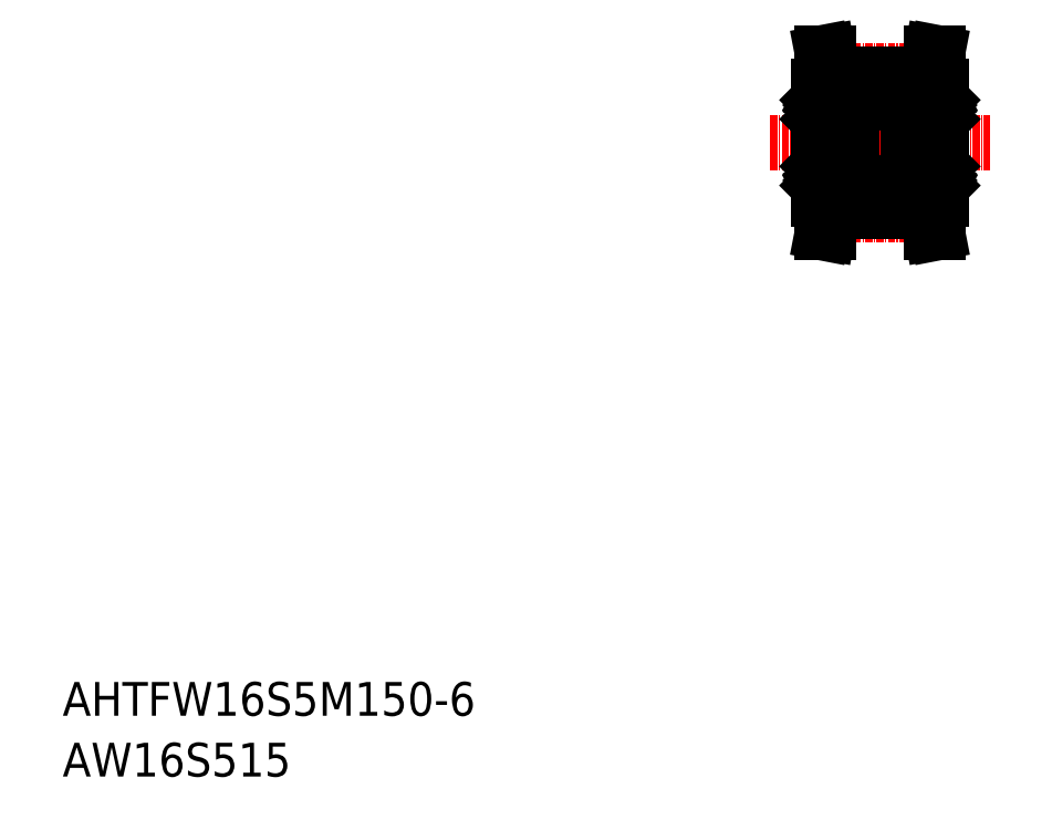
<metadata>
{"format":"dxf","ext":"dxf","renderer":"ezdxf+matplotlib","layout":"modelspace","background":"white","min_lineweight":24,"dpi":150}
</metadata>
<code>
0
SECTION
2
ENTITIES
0
TEXT
8
0
10
-286
20
-50
30
0
40
6
1
AHTFW16S5M150-6
0
TEXT
8
0
10
-286
20
-60.81
30
0
40
6
1
AW16S515
0
LINE
8
CENTER
10
-160.1
20
51.91
30
0
11
-121.1
21
51.91
31
0
0
LINE
8
0
10
-149.1
20
63.17
30
0
11
-132.1
21
63.17
31
0
0
LINE
8
CENTER
10
-149.1
20
64.64
30
0
11
-132
21
64.64
31
0
0
LINE
8
0
10
-149.1
20
61.91
30
0
11
-151.6
21
61.91
31
0
0
LINE
8
0
10
-132.1
20
61.91
30
0
11
-129.6
21
61.91
31
0
0
LINE
8
0
10
-145.6
20
59.16
30
0
11
-135.6
21
59.16
31
0
0
LINE
8
0
10
-149.1
20
64.16
30
0
11
-149.1
21
61.91
31
0
0
LINE
8
0
10
-149.8
20
67.91
30
0
11
-149.1
21
64.16
31
0
0
LINE
8
0
10
-131.3
20
67.91
30
0
11
-132.1
21
64.16
31
0
0
LINE
8
0
10
-130.3
20
67.91
30
0
11
-131.3
21
67.91
31
0
0
LINE
8
0
10
-132.1
20
64.16
30
0
11
-132.1
21
61.91
31
0
0
LINE
8
0
10
-149.1
20
64.16
30
0
11
-132.1
21
64.16
31
0
0
LINE
8
0
10
-151.6
20
61.91
30
0
11
-151.6
21
41.91
31
0
0
LINE
8
0
10
-129.6
20
61.91
30
0
11
-129.6
21
41.91
31
0
0
LINE
8
0
10
-130.3
20
67.91
30
0
11
-131.1
21
64.04
31
0
0
LINE
8
0
10
-131.1
20
64.04
30
0
11
-131.1
21
61.91
31
0
0
LINE
8
0
10
-150.8
20
67.91
30
0
11
-150.1
21
64.04
31
0
0
LINE
8
0
10
-150.8
20
67.91
30
0
11
-149.8
21
67.91
31
0
0
LINE
8
0
10
-150.1
20
64.04
30
0
11
-150.1
21
61.91
31
0
0
LINE
8
0
10
-151.6
20
61.91
30
0
11
-151.6
21
41.91
31
0
0
LINE
8
0
10
-129.6
20
61.91
30
0
11
-129.6
21
41.91
31
0
0
CIRCLE
8
0
10
-148.6
20
57.76
30
0
40
1.587
0
CIRCLE
8
0
10
-148.6
20
46.06
30
0
40
1.587
0
LINE
8
0
10
-145.9
20
48.91
30
0
11
-151.3
21
48.91
31
0
0
LINE
8
0
10
-151.3
20
43.41
30
0
11
-145.9
21
43.41
31
0
0
LINE
8
0
10
-151.3
20
60.41
30
0
11
-145.9
21
60.41
31
0
0
LINE
8
0
10
-145.9
20
54.91
30
0
11
-151.3
21
54.91
31
0
0
LINE
8
0
10
-151.6
20
43.71
30
0
11
-151.6
21
51.91
31
0
0
LINE
8
0
10
-150.9
20
47.27
30
0
11
-150.9
21
45.27
31
0
0
LINE
8
0
10
-151
20
45.21
30
0
11
-151
21
47.27
31
0
0
ARC
8
0
10
-150.9
20
44.38
30
0
40
0.2815
50
210
51
0
0
LINE
8
0
10
-151.1
20
44.65
30
0
11
-151
21
44.54
31
0
0
LINE
8
0
10
-151
20
44.54
30
0
11
-151.1
21
44.48
31
0
0
LINE
8
0
10
-151.1
20
44.48
30
0
11
-151
21
44.3
31
0
0
ARC
8
0
10
-151.3
20
43.71
30
0
40
0.3
50
180
51
270
0
ARC
8
0
10
-151.1
20
44.48
30
0
40
0.1255
50
120
51
210
0
LINE
8
0
10
-151.2
20
44.41
30
0
11
-151.1
21
44.24
31
0
0
LINE
8
0
10
-151.5
20
44.41
30
0
11
-151.2
21
44.41
31
0
0
LINE
8
0
10
-151.6
20
44.31
30
0
11
-151.5
21
44.41
31
0
0
LINE
8
0
10
-151.2
20
44.59
30
0
11
-151.1
21
44.65
31
0
0
LINE
8
0
10
-150.6
20
44.38
30
0
11
-150.6
21
45.02
31
0
0
LINE
8
0
10
-150.7
20
44.96
30
0
11
-151
21
45.21
31
0
0
LINE
8
0
10
-150.5
20
44.96
30
0
11
-149.7
21
44.96
31
0
0
ARC
8
0
10
-150.9
20
44.38
30
0
40
0.156
50
210
51
0
0
LINE
8
0
10
-150.6
20
44.86
30
0
11
-150.5
21
44.96
31
0
0
LINE
8
0
10
-150.7
20
44.38
30
0
11
-150.7
21
44.96
31
0
0
LINE
8
0
10
-150.6
20
45.02
30
0
11
-150.9
21
45.27
31
0
0
LINE
8
0
10
-151.5
20
47.61
30
0
11
-150.6
21
47.61
31
0
0
LINE
8
0
10
-151.6
20
47.71
30
0
11
-151.5
21
47.61
31
0
0
ARC
8
0
10
-151.3
20
48.61
30
0
40
0.3
50
90
51
180
0
LINE
8
0
10
-150.5
20
47.16
30
0
11
-149.7
21
47.16
31
0
0
ARC
8
0
10
-150.9
20
47.27
30
0
40
0.1256
50
90
51
180
0
LINE
8
0
10
-150.6
20
47.26
30
0
11
-150.5
21
47.16
31
0
0
LINE
8
0
10
-150.6
20
47.61
30
0
11
-150.6
21
47.26
31
0
0
LINE
8
0
10
-150.7
20
47.27
30
0
11
-150.9
21
47.27
31
0
0
LINE
8
0
10
-150.7
20
47.39
30
0
11
-150.7
21
47.27
31
0
0
LINE
8
0
10
-150.9
20
47.39
30
0
11
-150.7
21
47.39
31
0
0
LINE
8
0
10
-151
20
59.29
30
0
11
-151.1
21
59.35
31
0
0
LINE
8
0
10
-150.6
20
59.45
30
0
11
-150.6
21
58.81
31
0
0
LINE
8
0
10
-150.7
20
59.45
30
0
11
-150.7
21
58.86
31
0
0
ARC
8
0
10
-151.1
20
59.35
30
0
40
0.1255
50
150
51
240
0
LINE
8
0
10
-151.6
20
60.11
30
0
11
-151.6
21
51.91
31
0
0
ARC
8
0
10
-151.3
20
55.21
30
0
40
0.3
50
180
51
270
0
LINE
8
0
10
-148.6
20
54.91
30
0
11
-148.6
21
54.91
31
0
0
LINE
8
0
10
-151.1
20
59.18
30
0
11
-151
21
59.29
31
0
0
LINE
8
0
10
-151.5
20
56.21
30
0
11
-150.6
21
56.21
31
0
0
LINE
8
0
10
-151.6
20
56.11
30
0
11
-151.5
21
56.21
31
0
0
LINE
8
0
10
-151.2
20
59.24
30
0
11
-151.1
21
59.18
31
0
0
LINE
8
0
10
-151
20
58.61
30
0
11
-151
21
56.56
31
0
0
LINE
8
0
10
-150.9
20
56.56
30
0
11
-150.9
21
58.56
31
0
0
LINE
8
0
10
-150.6
20
56.21
30
0
11
-150.6
21
56.56
31
0
0
LINE
8
0
10
-150.5
20
56.66
30
0
11
-149.7
21
56.66
31
0
0
LINE
8
0
10
-150.9
20
56.43
30
0
11
-150.7
21
56.43
31
0
0
LINE
8
0
10
-150.7
20
56.43
30
0
11
-150.7
21
56.56
31
0
0
LINE
8
0
10
-150.7
20
56.56
30
0
11
-150.9
21
56.56
31
0
0
LINE
8
0
10
-150.6
20
56.56
30
0
11
-150.5
21
56.66
31
0
0
ARC
8
0
10
-150.9
20
56.56
30
0
40
0.1256
50
180
51
270
0
LINE
8
0
10
-150.5
20
58.86
30
0
11
-149.7
21
58.86
31
0
0
LINE
8
0
10
-150.7
20
58.86
30
0
11
-151
21
58.61
31
0
0
LINE
8
0
10
-150.6
20
58.81
30
0
11
-150.9
21
58.56
31
0
0
LINE
8
0
10
-150.6
20
58.96
30
0
11
-150.5
21
58.86
31
0
0
LINE
8
0
10
-151.1
20
59.35
30
0
11
-151
21
59.52
31
0
0
ARC
8
0
10
-150.9
20
59.45
30
0
40
0.2815
50
0
51
150
0
ARC
8
0
10
-151.3
20
60.11
30
0
40
0.3
50
90
51
180
0
LINE
8
0
10
-151.6
20
59.51
30
0
11
-151.5
21
59.41
31
0
0
LINE
8
0
10
-151.5
20
59.41
30
0
11
-151.2
21
59.41
31
0
0
LINE
8
0
10
-151.2
20
59.41
30
0
11
-151.1
21
59.59
31
0
0
ARC
8
0
10
-150.9
20
59.45
30
0
40
0.156
50
0
51
150
0
LINE
8
0
10
-145.6
20
43.71
30
0
11
-145.6
21
51.91
31
0
0
LINE
8
0
10
-146.1
20
45.21
30
0
11
-146.1
21
47.27
31
0
0
LINE
8
0
10
-146.2
20
47.27
30
0
11
-146.2
21
45.27
31
0
0
LINE
8
0
10
-146.4
20
44.96
30
0
11
-146.1
21
45.21
31
0
0
LINE
8
0
10
-146.5
20
44.38
30
0
11
-146.5
21
45.02
31
0
0
LINE
8
0
10
-146.6
20
44.96
30
0
11
-147.4
21
44.96
31
0
0
ARC
8
0
10
-145.9
20
43.71
30
0
40
0.3
50
270
51
1.527e-13
0
LINE
8
0
10
-145.9
20
44.59
30
0
11
-146
21
44.65
31
0
0
LINE
8
0
10
-145.9
20
44.41
30
0
11
-146
21
44.24
31
0
0
LINE
8
0
10
-146
20
44.48
30
0
11
-146.1
21
44.3
31
0
0
LINE
8
0
10
-146.1
20
44.54
30
0
11
-146
21
44.48
31
0
0
LINE
8
0
10
-146.4
20
44.38
30
0
11
-146.4
21
44.96
31
0
0
LINE
8
0
10
-146
20
44.65
30
0
11
-146.1
21
44.54
31
0
0
LINE
8
0
10
-146.5
20
44.86
30
0
11
-146.6
21
44.96
31
0
0
ARC
8
0
10
-146.2
20
44.38
30
0
40
0.156
50
180
51
330
0
ARC
8
0
10
-146.2
20
44.38
30
0
40
0.2815
50
180
51
330
0
LINE
8
0
10
-145.6
20
44.31
30
0
11
-145.7
21
44.41
31
0
0
LINE
8
0
10
-145.7
20
44.41
30
0
11
-145.9
21
44.41
31
0
0
ARC
8
0
10
-146
20
44.48
30
0
40
0.1255
50
330
51
60
0
LINE
8
0
10
-146.5
20
45.02
30
0
11
-146.2
21
45.27
31
0
0
LINE
8
0
10
-146.6
20
47.16
30
0
11
-147.4
21
47.16
31
0
0
LINE
8
0
10
-145.7
20
47.61
30
0
11
-146.5
21
47.61
31
0
0
LINE
8
0
10
-146.2
20
47.39
30
0
11
-146.4
21
47.39
31
0
0
LINE
8
0
10
-146.4
20
47.39
30
0
11
-146.4
21
47.27
31
0
0
LINE
8
0
10
-146.4
20
47.27
30
0
11
-146.2
21
47.27
31
0
0
LINE
8
0
10
-146.5
20
47.61
30
0
11
-146.5
21
47.26
31
0
0
LINE
8
0
10
-146.5
20
47.26
30
0
11
-146.6
21
47.16
31
0
0
ARC
8
0
10
-146.2
20
47.27
30
0
40
0.1256
50
5e-05
51
90
0
LINE
8
0
10
-145.6
20
47.71
30
0
11
-145.7
21
47.61
31
0
0
ARC
8
0
10
-145.9
20
48.61
30
0
40
0.3
50
0
51
90
0
LINE
8
0
10
-146.4
20
59.45
30
0
11
-146.4
21
58.86
31
0
0
LINE
8
0
10
-146.5
20
59.45
30
0
11
-146.5
21
58.81
31
0
0
LINE
8
0
10
-146.1
20
59.29
30
0
11
-146
21
59.35
31
0
0
ARC
8
0
10
-146
20
59.35
30
0
40
0.1255
50
300
51
30.01
0
LINE
8
0
10
-145.6
20
60.11
30
0
11
-145.6
21
51.91
31
0
0
LINE
8
0
10
-147.2
20
54.91
30
0
11
-147.2
21
54.91
31
0
0
ARC
8
0
10
-145.9
20
55.21
30
0
40
0.3
50
270
51
0
0
LINE
8
0
10
-146.2
20
56.56
30
0
11
-146.2
21
58.56
31
0
0
LINE
8
0
10
-146.1
20
58.61
30
0
11
-146.1
21
56.56
31
0
0
LINE
8
0
10
-146.6
20
56.66
30
0
11
-147.4
21
56.66
31
0
0
LINE
8
0
10
-146.5
20
56.21
30
0
11
-146.5
21
56.56
31
0
0
LINE
8
0
10
-145.7
20
56.21
30
0
11
-146.5
21
56.21
31
0
0
LINE
8
0
10
-145.6
20
56.11
30
0
11
-145.7
21
56.21
31
0
0
ARC
8
0
10
-146.2
20
56.56
30
0
40
0.1256
50
270
51
360
0
LINE
8
0
10
-146.5
20
56.56
30
0
11
-146.6
21
56.66
31
0
0
LINE
8
0
10
-146.4
20
56.56
30
0
11
-146.2
21
56.56
31
0
0
LINE
8
0
10
-146.4
20
56.43
30
0
11
-146.4
21
56.56
31
0
0
LINE
8
0
10
-146.2
20
56.43
30
0
11
-146.4
21
56.43
31
0
0
LINE
8
0
10
-146.6
20
58.86
30
0
11
-147.4
21
58.86
31
0
0
LINE
8
0
10
-145.9
20
59.24
30
0
11
-146
21
59.18
31
0
0
LINE
8
0
10
-146.5
20
58.96
30
0
11
-146.6
21
58.86
31
0
0
LINE
8
0
10
-146
20
59.18
30
0
11
-146.1
21
59.29
31
0
0
LINE
8
0
10
-146.5
20
58.81
30
0
11
-146.2
21
58.56
31
0
0
LINE
8
0
10
-146.4
20
58.86
30
0
11
-146.1
21
58.61
31
0
0
ARC
8
0
10
-145.9
20
60.11
30
0
40
0.3
50
360
51
90
0
LINE
8
0
10
-145.9
20
59.41
30
0
11
-146
21
59.59
31
0
0
ARC
8
0
10
-146.2
20
59.45
30
0
40
0.2815
50
30
51
180
0
ARC
8
0
10
-146.2
20
59.45
30
0
40
0.156
50
30
51
180
0
LINE
8
0
10
-146
20
59.35
30
0
11
-146.1
21
59.52
31
0
0
LINE
8
0
10
-145.7
20
59.41
30
0
11
-145.9
21
59.41
31
0
0
LINE
8
0
10
-145.6
20
59.51
30
0
11
-145.7
21
59.41
31
0
0
LINE
8
0
10
-135.6
20
60.11
30
0
11
-135.6
21
51.91
31
0
0
LINE
8
0
10
-129.6
20
60.11
30
0
11
-129.6
21
51.91
31
0
0
LINE
8
0
10
-129.6
20
43.71
30
0
11
-129.6
21
51.91
31
0
0
LINE
8
0
10
-135.6
20
43.71
30
0
11
-135.6
21
51.91
31
0
0
CIRCLE
8
0
10
-132.6
20
46.06
30
0
40
1.587
0
LINE
8
0
10
-129.9
20
43.41
30
0
11
-135.3
21
43.41
31
0
0
LINE
8
0
10
-129.7
20
47.61
30
0
11
-130.5
21
47.61
31
0
0
LINE
8
0
10
-129.6
20
47.71
30
0
11
-129.7
21
47.61
31
0
0
LINE
8
0
10
-130.6
20
47.16
30
0
11
-131.4
21
47.16
31
0
0
ARC
8
0
10
-130.2
20
47.27
30
0
40
0.1256
50
5e-05
51
90
0
LINE
8
0
10
-130.5
20
47.26
30
0
11
-130.6
21
47.16
31
0
0
LINE
8
0
10
-130.5
20
47.61
30
0
11
-130.5
21
47.26
31
0
0
LINE
8
0
10
-130.4
20
47.27
30
0
11
-130.2
21
47.27
31
0
0
LINE
8
0
10
-130.4
20
47.39
30
0
11
-130.4
21
47.27
31
0
0
LINE
8
0
10
-130.2
20
47.39
30
0
11
-130.4
21
47.39
31
0
0
ARC
8
0
10
-130.2
20
44.38
30
0
40
0.2815
50
180
51
330
0
LINE
8
0
10
-130
20
44.65
30
0
11
-130.1
21
44.54
31
0
0
LINE
8
0
10
-130.1
20
44.54
30
0
11
-130
21
44.48
31
0
0
LINE
8
0
10
-130
20
44.48
30
0
11
-130.1
21
44.3
31
0
0
ARC
8
0
10
-129.9
20
43.71
30
0
40
0.3
50
270
51
360
0
ARC
8
0
10
-130
20
44.48
30
0
40
0.1255
50
330
51
60
0
LINE
8
0
10
-129.9
20
44.41
30
0
11
-130
21
44.24
31
0
0
LINE
8
0
10
-129.7
20
44.41
30
0
11
-129.9
21
44.41
31
0
0
LINE
8
0
10
-129.6
20
44.31
30
0
11
-129.7
21
44.41
31
0
0
LINE
8
0
10
-129.9
20
44.59
30
0
11
-130
21
44.65
31
0
0
LINE
8
0
10
-130.5
20
44.38
30
0
11
-130.5
21
45.02
31
0
0
LINE
8
0
10
-130.4
20
44.96
30
0
11
-130.1
21
45.21
31
0
0
LINE
8
0
10
-130.6
20
44.96
30
0
11
-131.4
21
44.96
31
0
0
ARC
8
0
10
-130.2
20
44.38
30
0
40
0.156
50
180
51
330
0
LINE
8
0
10
-130.5
20
44.86
30
0
11
-130.6
21
44.96
31
0
0
LINE
8
0
10
-130.4
20
44.38
30
0
11
-130.4
21
44.96
31
0
0
LINE
8
0
10
-130.5
20
45.02
30
0
11
-130.2
21
45.27
31
0
0
LINE
8
0
10
-130.2
20
47.27
30
0
11
-130.2
21
45.27
31
0
0
LINE
8
0
10
-130.1
20
45.21
30
0
11
-130.1
21
47.27
31
0
0
LINE
8
0
10
-134.5
20
47.16
30
0
11
-133.7
21
47.16
31
0
0
LINE
8
0
10
-135.5
20
47.61
30
0
11
-134.6
21
47.61
31
0
0
LINE
8
0
10
-134.9
20
47.39
30
0
11
-134.7
21
47.39
31
0
0
LINE
8
0
10
-134.7
20
47.39
30
0
11
-134.7
21
47.27
31
0
0
LINE
8
0
10
-134.7
20
47.27
30
0
11
-134.9
21
47.27
31
0
0
LINE
8
0
10
-134.6
20
47.61
30
0
11
-134.6
21
47.26
31
0
0
LINE
8
0
10
-134.6
20
47.26
30
0
11
-134.5
21
47.16
31
0
0
ARC
8
0
10
-134.9
20
47.27
30
0
40
0.1256
50
90
51
180
0
LINE
8
0
10
-135.6
20
47.71
30
0
11
-135.5
21
47.61
31
0
0
LINE
8
0
10
-134.7
20
44.96
30
0
11
-135
21
45.21
31
0
0
LINE
8
0
10
-134.6
20
44.38
30
0
11
-134.6
21
45.02
31
0
0
LINE
8
0
10
-134.5
20
44.96
30
0
11
-133.7
21
44.96
31
0
0
ARC
8
0
10
-135.3
20
43.71
30
0
40
0.3
50
180
51
270
0
LINE
8
0
10
-135.2
20
44.59
30
0
11
-135.1
21
44.65
31
0
0
LINE
8
0
10
-135.2
20
44.41
30
0
11
-135.1
21
44.24
31
0
0
LINE
8
0
10
-135.1
20
44.48
30
0
11
-135
21
44.3
31
0
0
LINE
8
0
10
-135
20
44.54
30
0
11
-135.1
21
44.48
31
0
0
LINE
8
0
10
-134.7
20
44.38
30
0
11
-134.7
21
44.96
31
0
0
LINE
8
0
10
-135.1
20
44.65
30
0
11
-135
21
44.54
31
0
0
LINE
8
0
10
-134.6
20
44.86
30
0
11
-134.5
21
44.96
31
0
0
ARC
8
0
10
-134.9
20
44.38
30
0
40
0.156
50
210
51
7e-15
0
ARC
8
0
10
-134.9
20
44.38
30
0
40
0.2815
50
210
51
7e-15
0
LINE
8
0
10
-135.6
20
44.31
30
0
11
-135.5
21
44.41
31
0
0
LINE
8
0
10
-135.5
20
44.41
30
0
11
-135.2
21
44.41
31
0
0
ARC
8
0
10
-135.1
20
44.48
30
0
40
0.1255
50
120
51
210
0
LINE
8
0
10
-134.6
20
45.02
30
0
11
-134.9
21
45.27
31
0
0
LINE
8
0
10
-135
20
45.21
30
0
11
-135
21
47.27
31
0
0
LINE
8
0
10
-134.9
20
47.27
30
0
11
-134.9
21
45.27
31
0
0
LINE
8
0
10
-135.3
20
48.91
30
0
11
-129.9
21
48.91
31
0
0
ARC
8
0
10
-129.9
20
48.61
30
0
40
0.3
50
7e-15
51
90
0
ARC
8
0
10
-135.3
20
48.61
30
0
40
0.3
50
90
51
180
0
LINE
8
0
10
-134.6
20
58.81
30
0
11
-134.9
21
58.56
31
0
0
LINE
8
0
10
-134.7
20
58.86
30
0
11
-135
21
58.61
31
0
0
LINE
8
0
10
-130.4
20
58.86
30
0
11
-130.1
21
58.61
31
0
0
LINE
8
0
10
-130.5
20
58.81
30
0
11
-130.2
21
58.56
31
0
0
CIRCLE
8
0
10
-132.6
20
57.76
30
0
40
1.587
0
LINE
8
0
10
-135.3
20
54.91
30
0
11
-129.9
21
54.91
31
0
0
LINE
8
0
10
-132.6
20
54.91
30
0
11
-132.6
21
54.91
31
0
0
LINE
8
0
10
-129.7
20
56.21
30
0
11
-130.5
21
56.21
31
0
0
LINE
8
0
10
-130.1
20
58.61
30
0
11
-130.1
21
56.56
31
0
0
LINE
8
0
10
-130.2
20
56.56
30
0
11
-130.2
21
58.56
31
0
0
LINE
8
0
10
-130.5
20
56.21
30
0
11
-130.5
21
56.56
31
0
0
LINE
8
0
10
-130.6
20
56.66
30
0
11
-131.4
21
56.66
31
0
0
LINE
8
0
10
-130.2
20
56.43
30
0
11
-130.4
21
56.43
31
0
0
LINE
8
0
10
-130.4
20
56.43
30
0
11
-130.4
21
56.56
31
0
0
LINE
8
0
10
-130.4
20
56.56
30
0
11
-130.2
21
56.56
31
0
0
LINE
8
0
10
-130.5
20
56.56
30
0
11
-130.6
21
56.66
31
0
0
ARC
8
0
10
-130.2
20
56.56
30
0
40
0.1256
50
270
51
360
0
ARC
8
0
10
-129.9
20
55.21
30
0
40
0.3
50
270
51
7e-15
0
LINE
8
0
10
-129.6
20
56.11
30
0
11
-129.7
21
56.21
31
0
0
LINE
8
0
10
-134.9
20
56.56
30
0
11
-134.9
21
58.56
31
0
0
LINE
8
0
10
-135
20
58.61
30
0
11
-135
21
56.56
31
0
0
LINE
8
0
10
-134.5
20
56.66
30
0
11
-133.7
21
56.66
31
0
0
LINE
8
0
10
-134.6
20
56.21
30
0
11
-134.6
21
56.56
31
0
0
LINE
8
0
10
-135.5
20
56.21
30
0
11
-134.6
21
56.21
31
0
0
ARC
8
0
10
-134.9
20
56.56
30
0
40
0.1256
50
180
51
270
0
LINE
8
0
10
-134.6
20
56.56
30
0
11
-134.5
21
56.66
31
0
0
LINE
8
0
10
-134.7
20
56.56
30
0
11
-134.9
21
56.56
31
0
0
LINE
8
0
10
-134.7
20
56.43
30
0
11
-134.7
21
56.56
31
0
0
LINE
8
0
10
-134.9
20
56.43
30
0
11
-134.7
21
56.43
31
0
0
LINE
8
0
10
-133.9
20
54.91
30
0
11
-133.9
21
54.91
31
0
0
ARC
8
0
10
-135.3
20
55.21
30
0
40
0.3
50
180
51
270
0
LINE
8
0
10
-135.6
20
56.11
30
0
11
-135.5
21
56.21
31
0
0
LINE
8
0
10
-129.9
20
60.41
30
0
11
-135.3
21
60.41
31
0
0
LINE
8
0
10
-130.1
20
59.29
30
0
11
-130
21
59.35
31
0
0
LINE
8
0
10
-130.5
20
59.45
30
0
11
-130.5
21
58.81
31
0
0
LINE
8
0
10
-130.4
20
59.45
30
0
11
-130.4
21
58.86
31
0
0
ARC
8
0
10
-130
20
59.35
30
0
40
0.1255
50
300
51
30.01
0
LINE
8
0
10
-130
20
59.18
30
0
11
-130.1
21
59.29
31
0
0
LINE
8
0
10
-129.9
20
59.24
30
0
11
-130
21
59.18
31
0
0
LINE
8
0
10
-130.6
20
58.86
30
0
11
-131.4
21
58.86
31
0
0
LINE
8
0
10
-130.5
20
58.96
30
0
11
-130.6
21
58.86
31
0
0
LINE
8
0
10
-130
20
59.35
30
0
11
-130.1
21
59.52
31
0
0
ARC
8
0
10
-130.2
20
59.45
30
0
40
0.2815
50
30
51
180
0
ARC
8
0
10
-129.9
20
60.11
30
0
40
0.3
50
2.106e-13
51
90
0
LINE
8
0
10
-129.6
20
59.51
30
0
11
-129.7
21
59.41
31
0
0
LINE
8
0
10
-129.7
20
59.41
30
0
11
-129.9
21
59.41
31
0
0
LINE
8
0
10
-129.9
20
59.41
30
0
11
-130
21
59.59
31
0
0
ARC
8
0
10
-130.2
20
59.45
30
0
40
0.156
50
30
51
180
0
LINE
8
0
10
-134.7
20
59.45
30
0
11
-134.7
21
58.86
31
0
0
LINE
8
0
10
-134.6
20
59.45
30
0
11
-134.6
21
58.81
31
0
0
LINE
8
0
10
-135
20
59.29
30
0
11
-135.1
21
59.35
31
0
0
ARC
8
0
10
-135.1
20
59.35
30
0
40
0.1255
50
150
51
240
0
LINE
8
0
10
-134.5
20
58.86
30
0
11
-133.7
21
58.86
31
0
0
LINE
8
0
10
-135.2
20
59.24
30
0
11
-135.1
21
59.18
31
0
0
LINE
8
0
10
-134.6
20
58.96
30
0
11
-134.5
21
58.86
31
0
0
LINE
8
0
10
-135.1
20
59.18
30
0
11
-135
21
59.29
31
0
0
ARC
8
0
10
-135.3
20
60.11
30
0
40
0.3
50
90
51
180
0
LINE
8
0
10
-135.2
20
59.41
30
0
11
-135.1
21
59.59
31
0
0
ARC
8
0
10
-134.9
20
59.45
30
0
40
0.2815
50
7e-15
51
150
0
ARC
8
0
10
-134.9
20
59.45
30
0
40
0.156
50
7e-15
51
150
0
LINE
8
0
10
-135.1
20
59.35
30
0
11
-135
21
59.52
31
0
0
LINE
8
0
10
-135.5
20
59.41
30
0
11
-135.2
21
59.41
31
0
0
LINE
8
0
10
-135.6
20
59.51
30
0
11
-135.5
21
59.41
31
0
0
LINE
8
0
10
-132.1
20
41.91
30
0
11
-129.6
21
41.91
31
0
0
LINE
8
0
10
-132.1
20
39.66
30
0
11
-132.1
21
41.91
31
0
0
LINE
8
0
10
-150.1
20
39.79
30
0
11
-150.1
21
41.91
31
0
0
LINE
8
0
10
-149.1
20
39.66
30
0
11
-149.1
21
41.91
31
0
0
LINE
8
0
10
-149.1
20
40.66
30
0
11
-132.1
21
40.66
31
0
0
LINE
8
0
10
-149.1
20
41.91
30
0
11
-151.6
21
41.91
31
0
0
LINE
8
CENTER
10
-149.1
20
39.18
30
0
11
-132
21
39.18
31
0
0
LINE
8
0
10
-149.1
20
39.66
30
0
11
-132.1
21
39.66
31
0
0
LINE
8
0
10
-131.1
20
39.79
30
0
11
-131.1
21
41.91
31
0
0
LINE
8
0
10
-150.8
20
35.91
30
0
11
-150.1
21
39.79
31
0
0
LINE
8
0
10
-149.8
20
35.91
30
0
11
-149.1
21
39.66
31
0
0
LINE
8
0
10
-150.8
20
35.91
30
0
11
-149.8
21
35.91
31
0
0
LINE
8
0
10
-130.3
20
35.91
30
0
11
-131.3
21
35.91
31
0
0
LINE
8
0
10
-131.3
20
35.91
30
0
11
-132.1
21
39.66
31
0
0
LINE
8
0
10
-130.3
20
35.91
30
0
11
-131.1
21
39.79
31
0
0
LINE
8
0
10
-145.6
20
44.66
30
0
11
-135.6
21
44.66
31
0
0
ENDSEC
0
EOF

</code>
